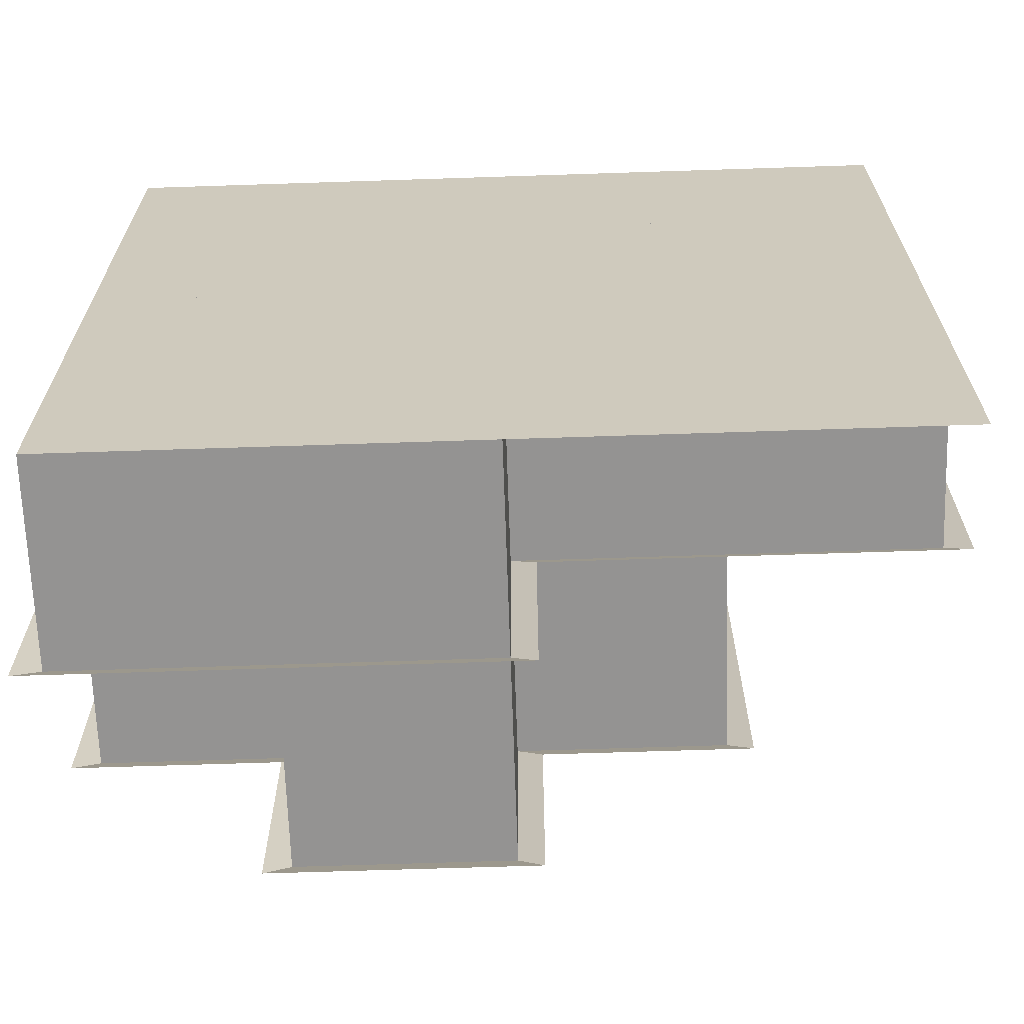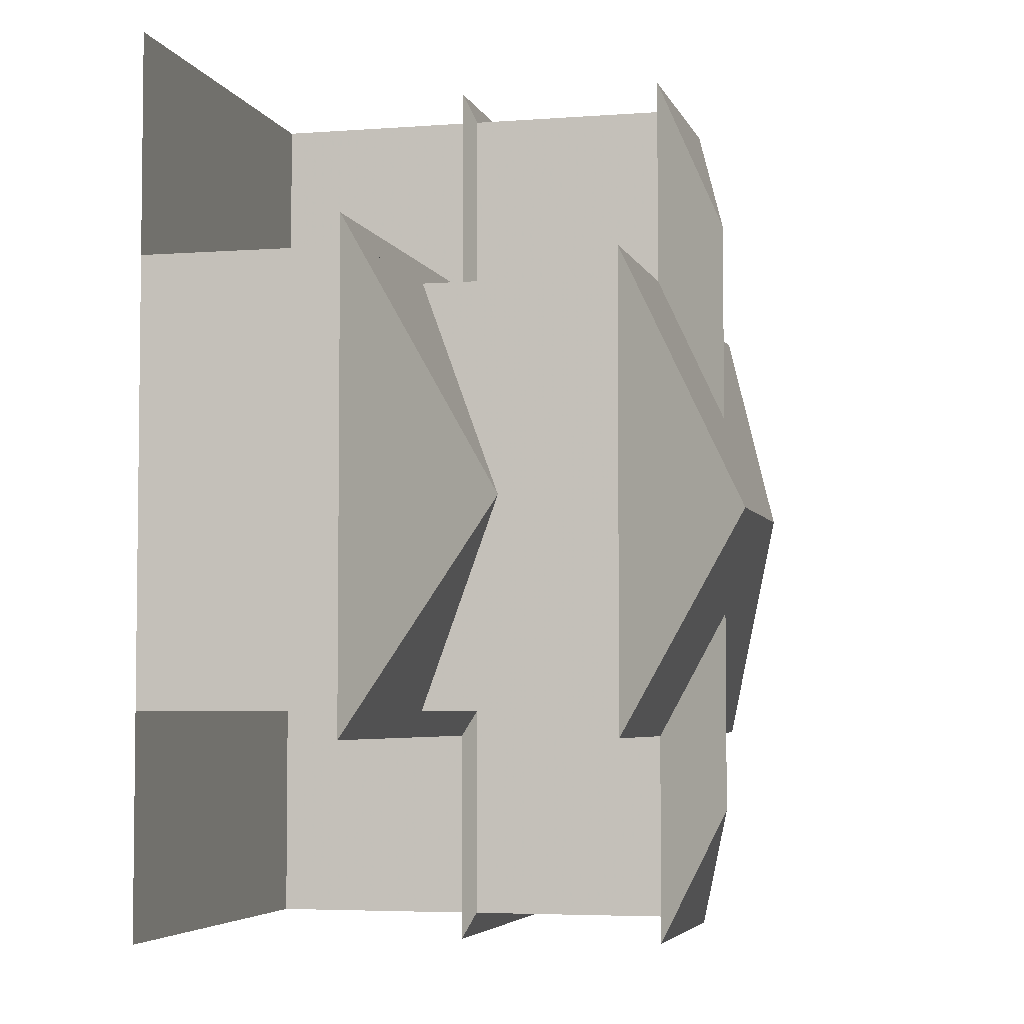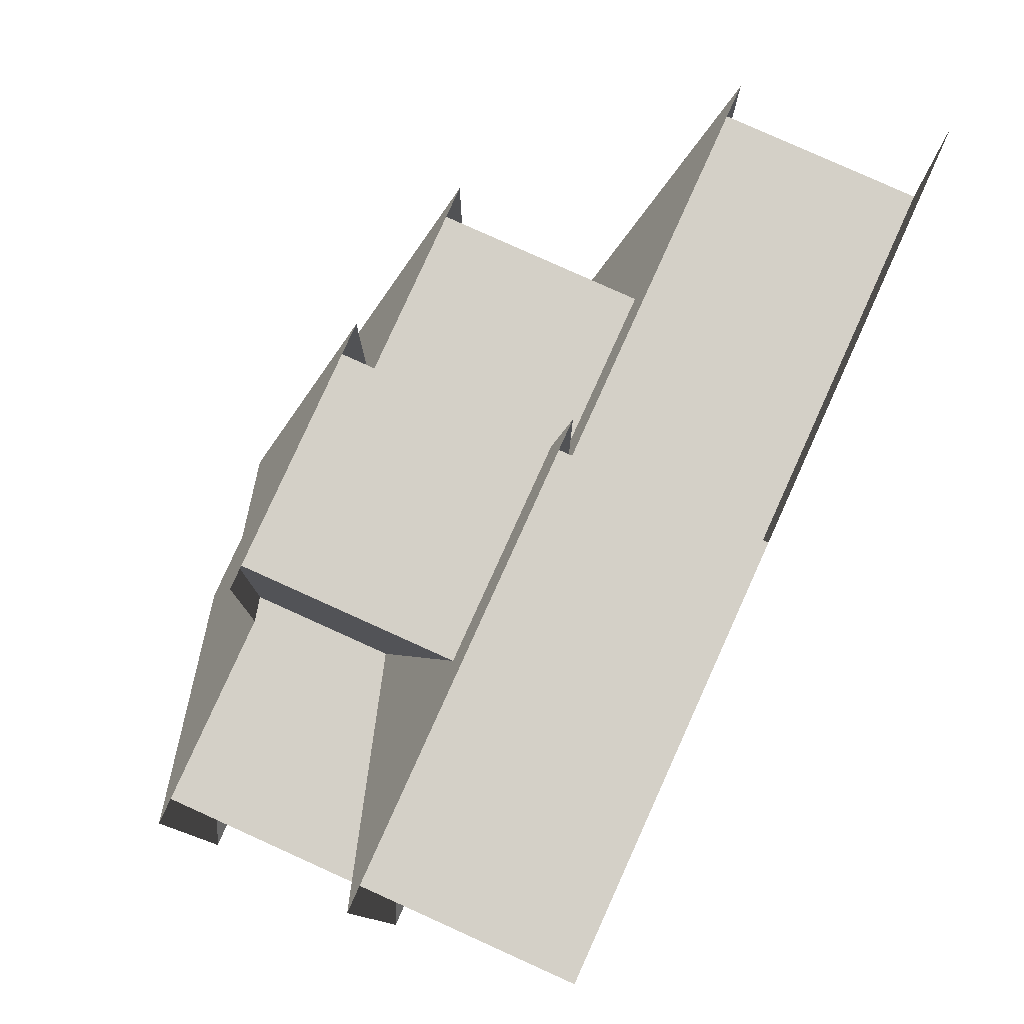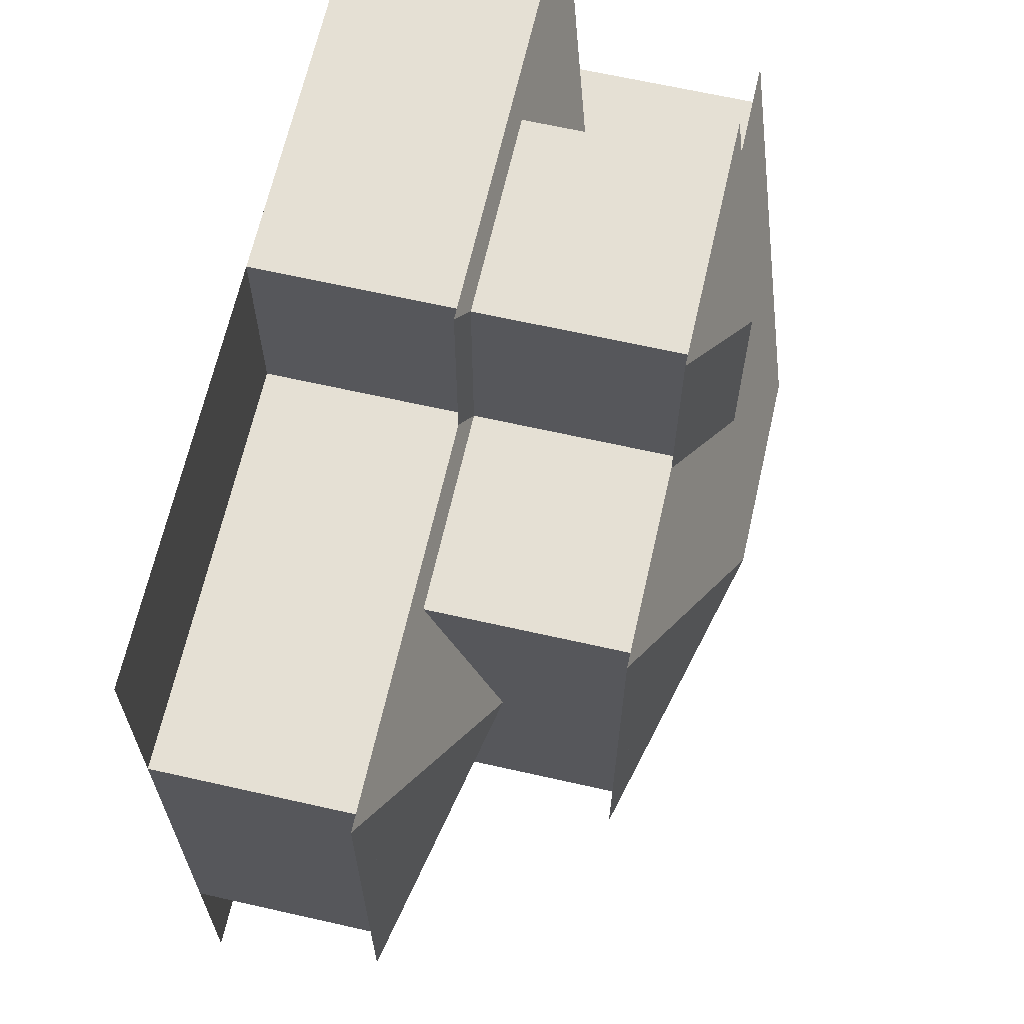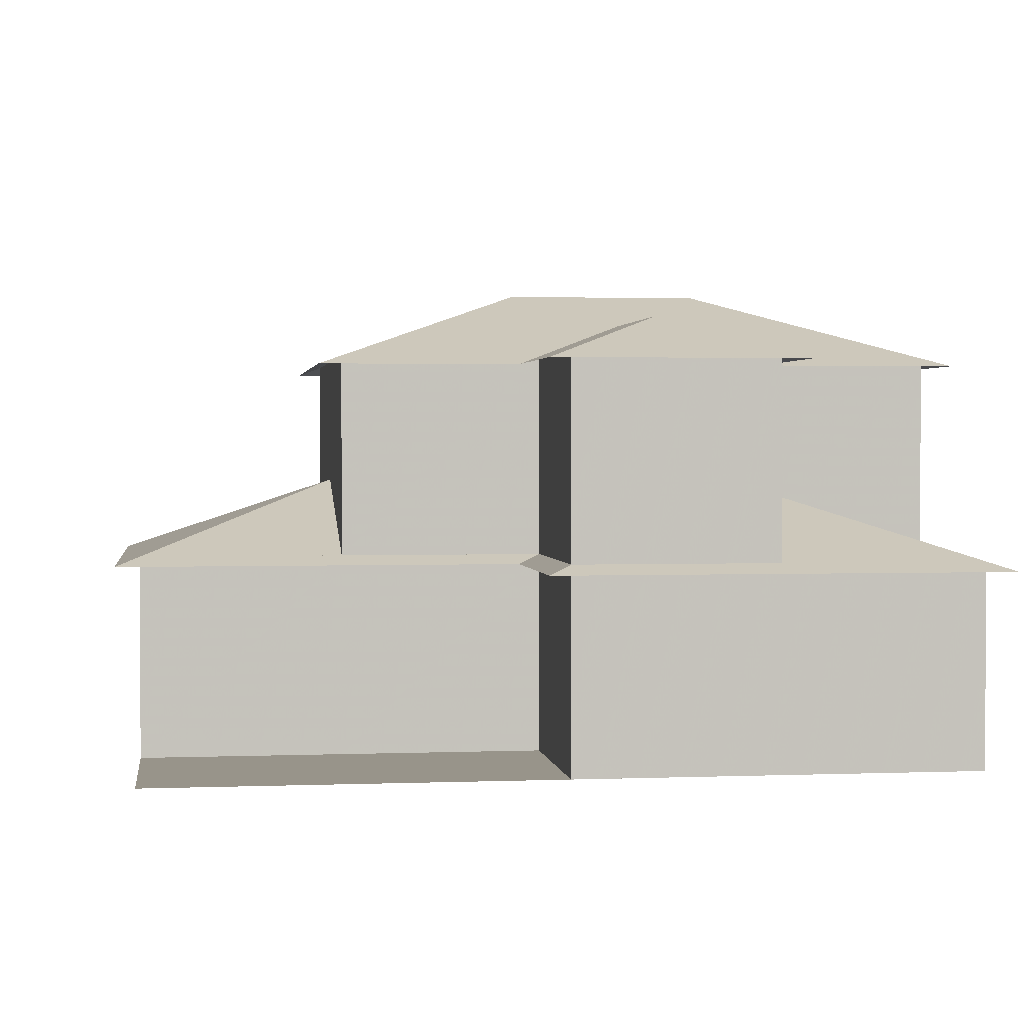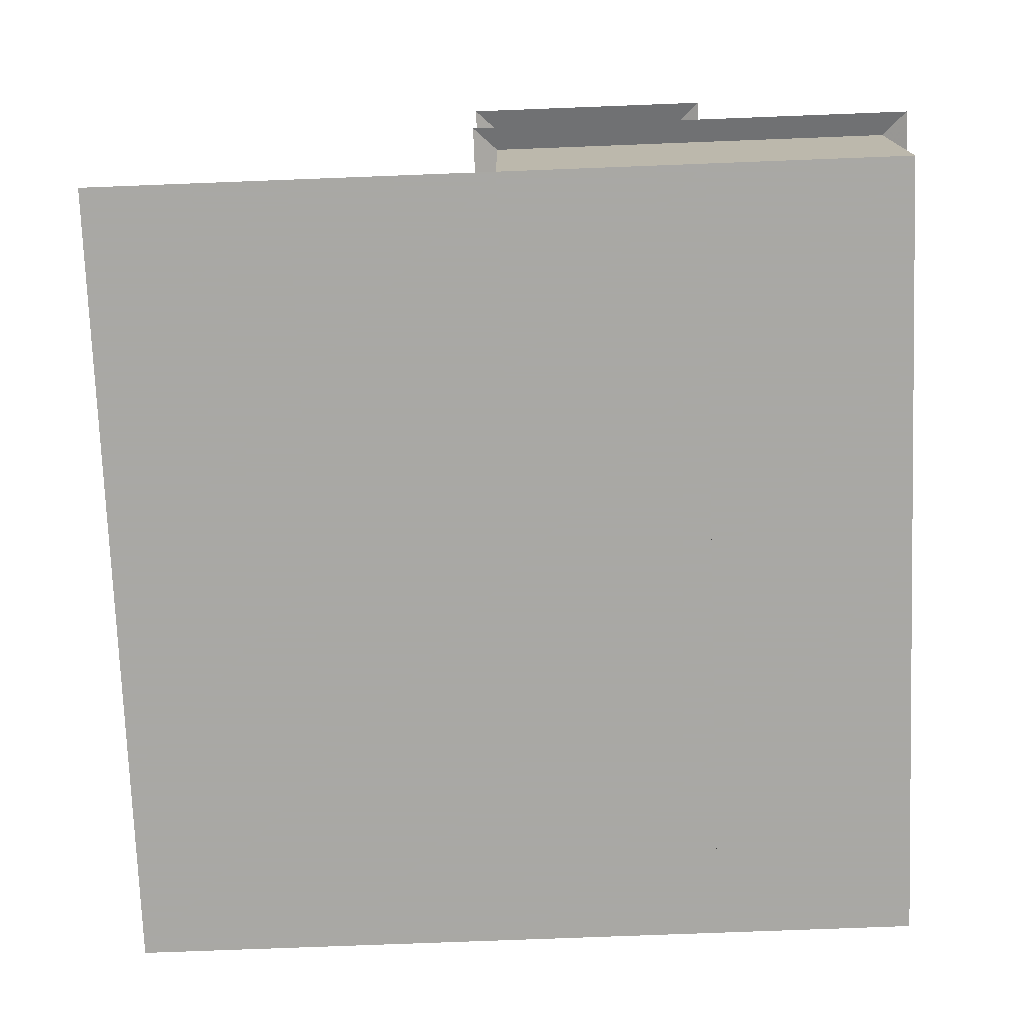
<metadata>
{"format":"obj","ext":"obj","renderer":"f3d","projection":"perspective","resolution":1024,"background":"white","views":[{"elev":-66.8,"azim":1.9,"up":"+Z"},{"elev":-4.6,"azim":104.0,"up":"+Z"},{"elev":79.9,"azim":-65.7,"up":"+Z"},{"elev":65.6,"azim":102.8,"up":"+Z"},{"elev":1.8,"azim":172.1,"up":"+Y"},{"elev":-75.0,"azim":-177.8,"up":"+Y"}]}
</metadata>
<code>
o Building
v -5 0 -5
v -5 0 -2.5
v -2.5 0 -5
v -2.5 0 -2.5
v -5 0 -5
v -5 2.5 -5
v -5 0 -2.5
v -5 2.5 -2.5
v -2.5 0 -2.5
v -2.5 2.5 -2.5
v -2.5 0 -5
v -2.5 2.5 -5
v -5 0 -2.5
v -5 0 0
v -2.5 0 -2.5
v -2.5 0 0
v -5 0 -2.5
v -5 2.5 -2.5
v -5 0 0
v -5 2.5 0
v -2.5 0 0
v -2.5 2.5 0
v -2.5 0 -2.5
v -2.5 2.5 -2.5
v -5 2.5 -2.5
v -5 5 -2.5
v -5 2.5 0
v -5 5 0
v -2.5 2.5 0
v -2.5 5 0
v -2.5 2.5 -2.5
v -2.5 5 -2.5
v -5 0 0
v -5 0 2.5
v -2.5 0 0
v -2.5 0 2.5
v -5 0 0
v -5 2.5 0
v -5 0 2.5
v -5 2.5 2.5
v -2.5 0 2.5
v -2.5 2.5 2.5
v -2.5 0 0
v -2.5 2.5 0
v -5 2.5 0
v -5 5 0
v -5 2.5 2.5
v -5 5 2.5
v -2.5 2.5 2.5
v -2.5 5 2.5
v -2.5 2.5 0
v -2.5 5 0
v -5 0 2.5
v -5 0 5
v -2.5 0 2.5
v -2.5 0 5
v -5 0 2.5
v -5 2.5 2.5
v -5 0 5
v -5 2.5 5
v -2.5 0 5
v -2.5 2.5 5
v -2.5 0 2.5
v -2.5 2.5 2.5
v -2.5 0 -5
v 0 0 -5
v -2.5 0 -2.5
v 0 0 -2.5
v -2.5 0 -5
v -2.5 2.5 -5
v -2.5 0 -2.5
v -2.5 2.5 -2.5
v 0 0 -2.5
v 0 2.5 -2.5
v 0 0 -5
v 0 2.5 -5
v -2.5 2.5 -5
v -2.5 5 -5
v -2.5 2.5 -2.5
v -2.5 5 -2.5
v 0 2.5 -2.5
v 0 5 -2.5
v 0 2.5 -5
v 0 5 -5
v 0 0 -5
v 2.5 0 -5
v 0 0 -2.5
v 2.5 0 -2.5
v -2.5 0 -2.5
v -2.5 0 2.5
v 2.5 0 -2.5
v 2.5 0 2.5
v -2.5 0 -2.5
v 0 0 -2.5
v -2.5 0 0
v 0 0 0
v -2.5 2.5 -2.5
v 0 2.5 -2.5
v -2.5 2.5 0
v 0 2.5 0
v -2.5 2.5 -2.5
v -2.5 5 -2.5
v -2.5 2.5 0
v -2.5 5 0
v 0 2.5 0
v 0 5 0
v 0 2.5 -2.5
v 0 5 -2.5
v 0 0 -2.5
v 2.5 0 -2.5
v 0 0 0
v 2.5 0 0
v 0 2.5 -2.5
v 2.5 2.5 -2.5
v 0 2.5 0
v 2.5 2.5 0
v 0 2.5 -2.5
v 0 5 -2.5
v 0 2.5 0
v 0 5 0
v 2.5 2.5 0
v 2.5 5 0
v 2.5 2.5 -2.5
v 2.5 5 -2.5
v -2.5 0 0
v 0 0 0
v -2.5 0 2.5
v 0 0 2.5
v -2.5 2.5 0
v 0 2.5 0
v -2.5 2.5 2.5
v 0 2.5 2.5
v -2.5 2.5 0
v -2.5 5 0
v -2.5 2.5 2.5
v -2.5 5 2.5
v 0 2.5 2.5
v 0 5 2.5
v 0 2.5 0
v 0 5 0
v 0 0 0
v 2.5 0 0
v 0 0 2.5
v 2.5 0 2.5
v 0 2.5 0
v 2.5 2.5 0
v 0 2.5 2.5
v 2.5 2.5 2.5
v 0 2.5 0
v 0 5 0
v 0 2.5 2.5
v 0 5 2.5
v 2.5 2.5 2.5
v 2.5 5 2.5
v 2.5 2.5 0
v 2.5 5 0
v -2.5 0 2.5
v 0 0 2.5
v -2.5 0 5
v 0 0 5
v -2.5 0 2.5
v -2.5 2.5 2.5
v -2.5 0 5
v -2.5 2.5 5
v 0 0 5
v 0 2.5 5
v 0 0 2.5
v 0 2.5 2.5
v -2.5 2.5 2.5
v -2.5 5 2.5
v -2.5 2.5 5
v -2.5 5 5
v 0 2.5 5
v 0 5 5
v 0 2.5 2.5
v 0 5 2.5
v 0 0 2.5
v 2.5 0 2.5
v 0 0 5
v 2.5 0 5
v 2.5 0 -5
v 2.5 0 -2.5
v 5 0 -5
v 5 0 -2.5
v 2.5 0 -2.5
v 2.5 0 0
v 5 0 -2.5
v 5 0 0
v 2.5 0 -2.5
v 2.5 2.5 -2.5
v 2.5 0 0
v 2.5 2.5 0
v 5 0 0
v 5 2.5 0
v 5 0 -2.5
v 5 2.5 -2.5
v 2.5 0 0
v 2.5 0 2.5
v 5 0 0
v 5 0 2.5
v 2.5 0 0
v 2.5 2.5 0
v 2.5 0 2.5
v 2.5 2.5 2.5
v 5 0 2.5
v 5 2.5 2.5
v 5 0 0
v 5 2.5 0
v 2.5 0 2.5
v 2.5 0 5
v 5 0 2.5
v 5 0 5
v 0.3 4.891 2.8
v 0.3 4.891 5.3
v -2.8 4.891 5.3
v -2.8 4.891 2.8
v -5.3 4.891 2.8
v -5.3 4.891 0
v -5.3 4.891 -2.8
v -2.8 4.891 -2.8
v -2.8 4.891 -5.3
v 0.3 4.891 -5.3
v 0.3 4.891 -2.8
v 2.8 4.891 -2.8
v 2.8 4.891 0
v 2.8 4.891 2.8
v -1.25 5.455 3.75
v -1.25 5.455 -3.75
v -1.25 5.455 1.25
v -1.25 5.455 -1.25
v -2.5 5.91 0
v 0 5.91 0
v -1.25 5.91 0
v 0.3 2.391 2.8
v 0.3 2.391 5.3
v -2.5 2.391 5.3
v -5.3 2.391 5.3
v -5.3 2.391 2.5
v -5.3 2.391 0
v -5.3 2.391 -2.5
v -5.3 2.391 -5.3
v -2.5 2.391 -5.3
v 0.3 2.391 -5.3
v 0.3 2.391 -2.8
v 2.5 2.391 -2.8
v 5.3 2.391 -2.8
v 5.3 2.391 0
v 5.3 2.391 2.8
v 2.5 2.391 2.8
v -2.5 3.41 2.5
v -2.5 3.41 -2.5
v 2.5 3.41 0
v -2.5 3.41 0
f 1 2 4 3
f 5 7 8 6
f 7 9 10 8
f 9 11 12 10
f 11 5 6 12
f 6 8 10 12
f 13 14 16 15
f 17 19 20 18
f 19 21 22 20
f 21 23 24 22
f 23 17 18 24
f 18 20 22 24
f 25 27 28 26
f 27 29 30 28
f 29 31 32 30
f 31 25 26 32
f 26 28 30 32
f 33 34 36 35
f 37 39 40 38
f 39 41 42 40
f 41 43 44 42
f 43 37 38 44
f 38 40 42 44
f 45 47 48 46
f 47 49 50 48
f 49 51 52 50
f 51 45 46 52
f 46 48 50 52
f 53 54 56 55
f 57 59 60 58
f 59 61 62 60
f 61 63 64 62
f 63 57 58 64
f 58 60 62 64
f 65 67 68 66
f 69 71 72 70
f 71 73 74 72
f 73 75 76 74
f 75 69 70 76
f 70 72 74 76
f 77 79 80 78
f 79 81 82 80
f 81 83 84 82
f 83 77 78 84
f 78 80 82 84
f 85 87 88 86
f 89 90 92 91
f 93 95 99 97
f 95 96 100 99
f 96 94 98 100
f 94 93 97 98
f 97 99 100 98
f 101 103 104 102
f 103 105 106 104
f 105 107 108 106
f 107 101 102 108
f 102 104 106 108
f 109 111 115 113
f 111 112 116 115
f 112 110 114 116
f 110 109 113 114
f 113 115 116 114
f 117 119 120 118
f 119 121 122 120
f 121 123 124 122
f 123 117 118 124
f 118 120 122 124
f 125 127 131 129
f 127 128 132 131
f 128 126 130 132
f 126 125 129 130
f 129 131 132 130
f 133 135 136 134
f 135 137 138 136
f 137 139 140 138
f 139 133 134 140
f 134 136 138 140
f 141 143 147 145
f 143 144 148 147
f 144 142 146 148
f 142 141 145 146
f 145 147 148 146
f 149 151 152 150
f 151 153 154 152
f 153 155 156 154
f 155 149 150 156
f 150 152 154 156
f 157 159 160 158
f 161 163 164 162
f 163 165 166 164
f 165 167 168 166
f 167 161 162 168
f 162 164 166 168
f 169 171 172 170
f 171 173 174 172
f 173 175 176 174
f 175 169 170 176
f 170 172 174 176
f 177 179 180 178
f 181 182 184 183
f 185 186 188 187
f 189 191 192 190
f 191 193 194 192
f 193 195 196 194
f 195 189 190 196
f 190 192 194 196
f 197 198 200 199
f 201 203 204 202
f 203 205 206 204
f 205 207 208 206
f 207 201 202 208
f 202 204 206 208
f 209 210 212 211
f 213 226 232 233 229
f 214 213 229 227
f 215 214 227
f 216 215 227 229
f 217 216 229 233 231
f 218 217 231
f 219 218 231
f 220 219 231 233 230
f 221 220 230 228
f 222 221 228
f 223 222 228 230
f 224 223 230 233 232
f 225 224 232
f 226 225 232
f 234 249 252 253
f 235 234 253 250
f 236 235 250
f 237 236 250
f 238 237 250
f 239 238 250 253
f 240 239 253 251
f 241 240 251
f 242 241 251
f 243 242 251
f 244 243 251 253
f 245 244 253 252
f 246 245 252
f 247 246 252
f 248 247 252
f 249 248 252

</code>
